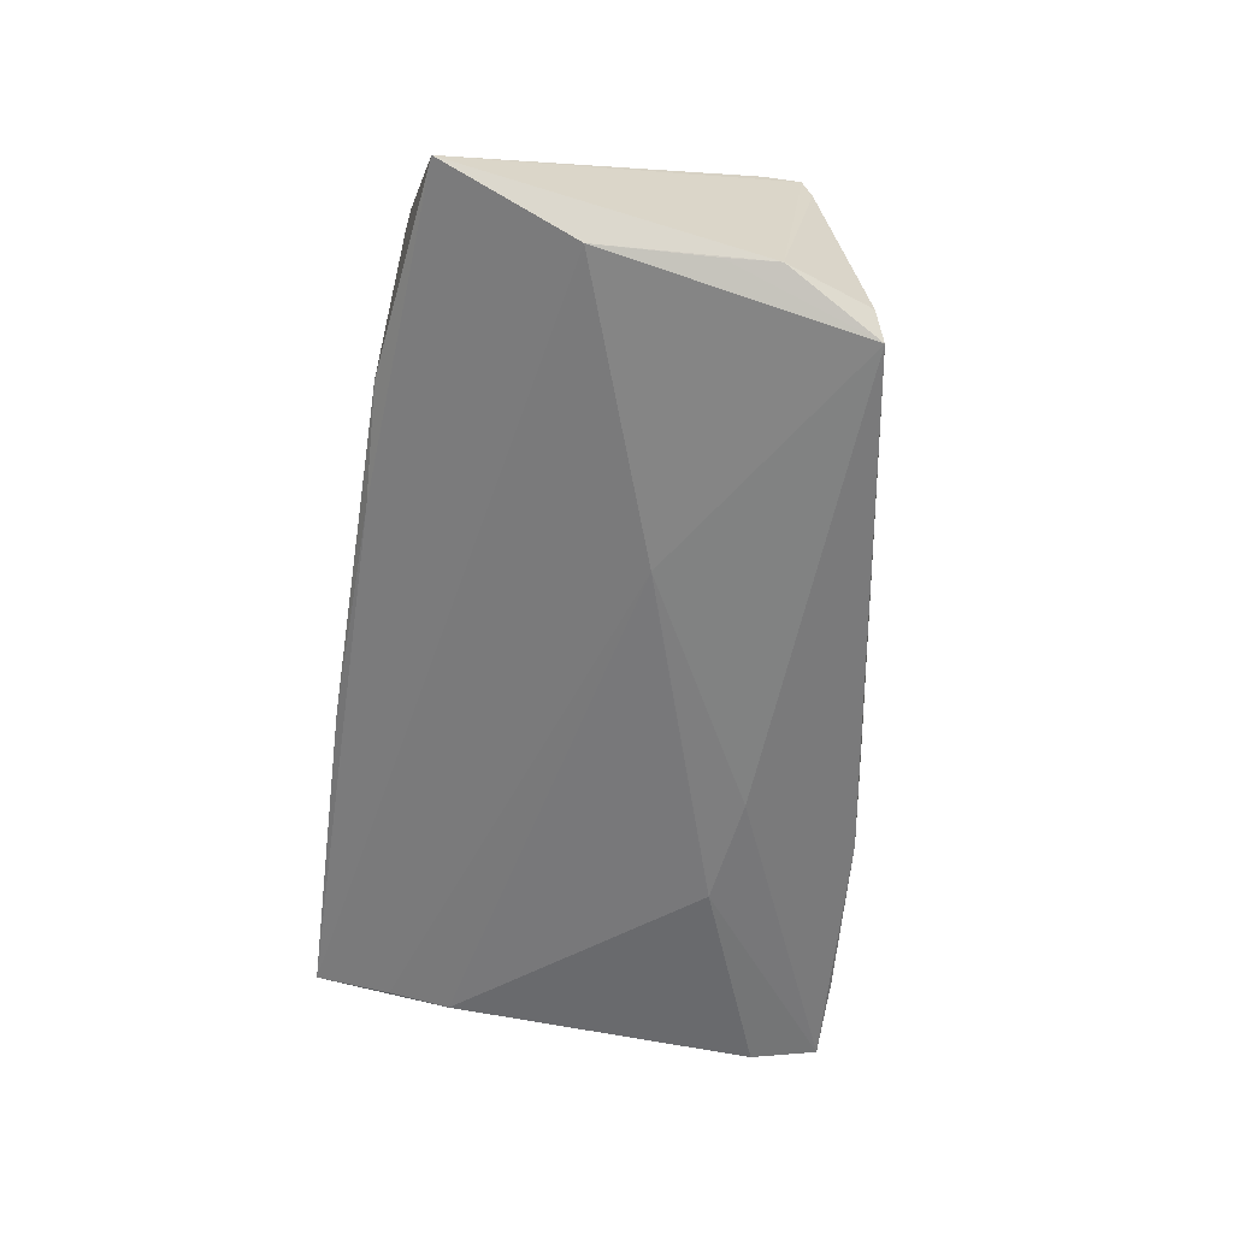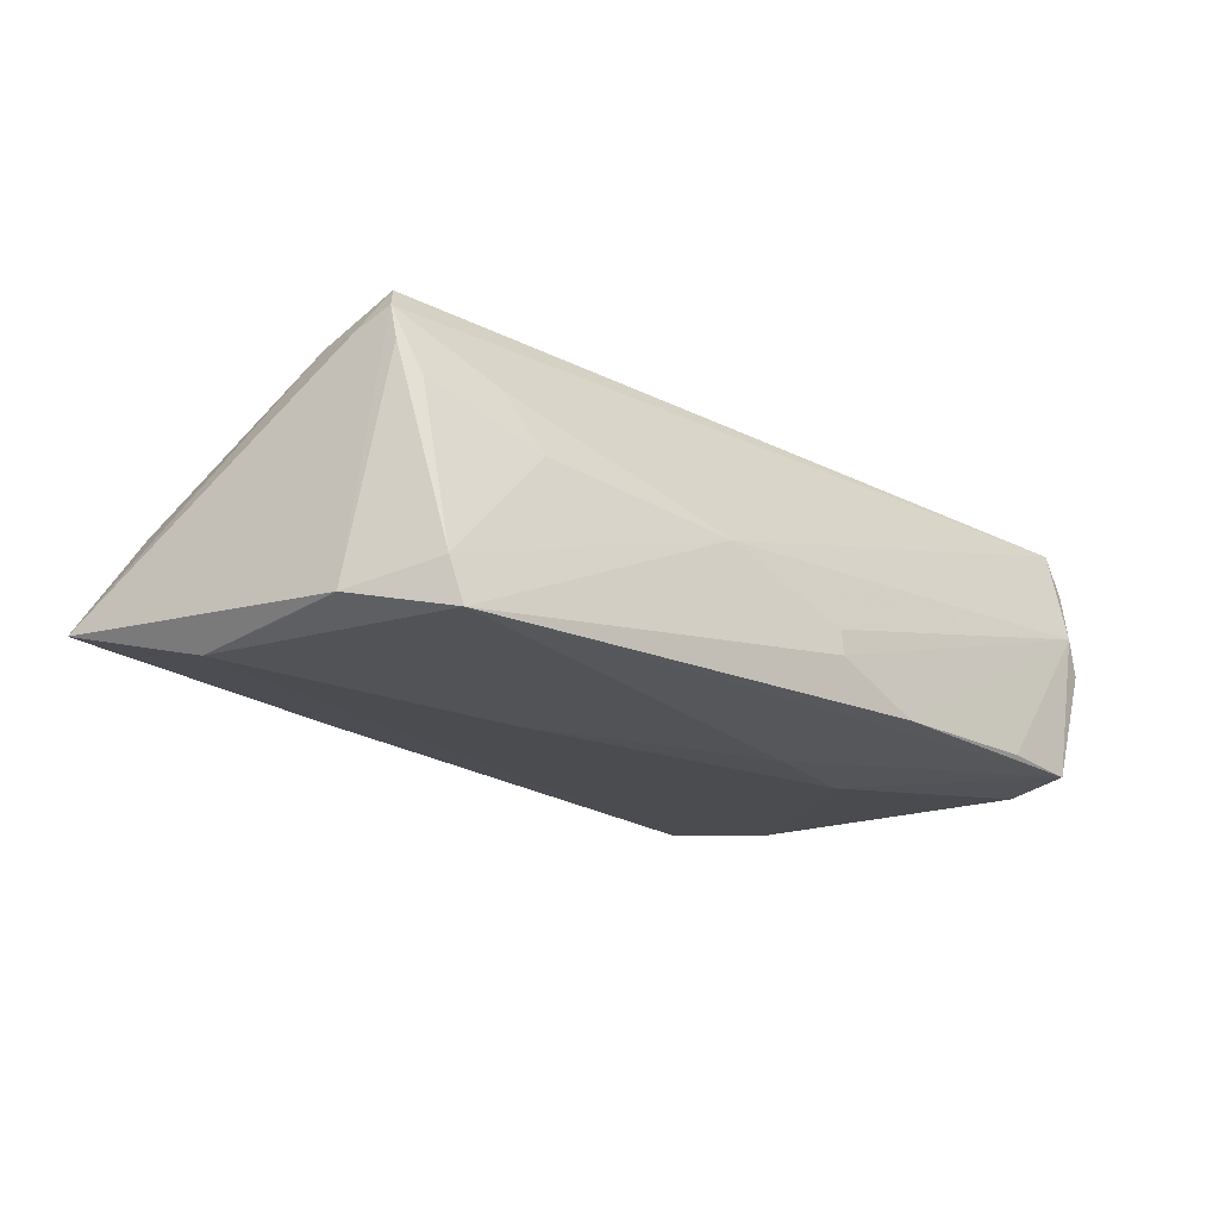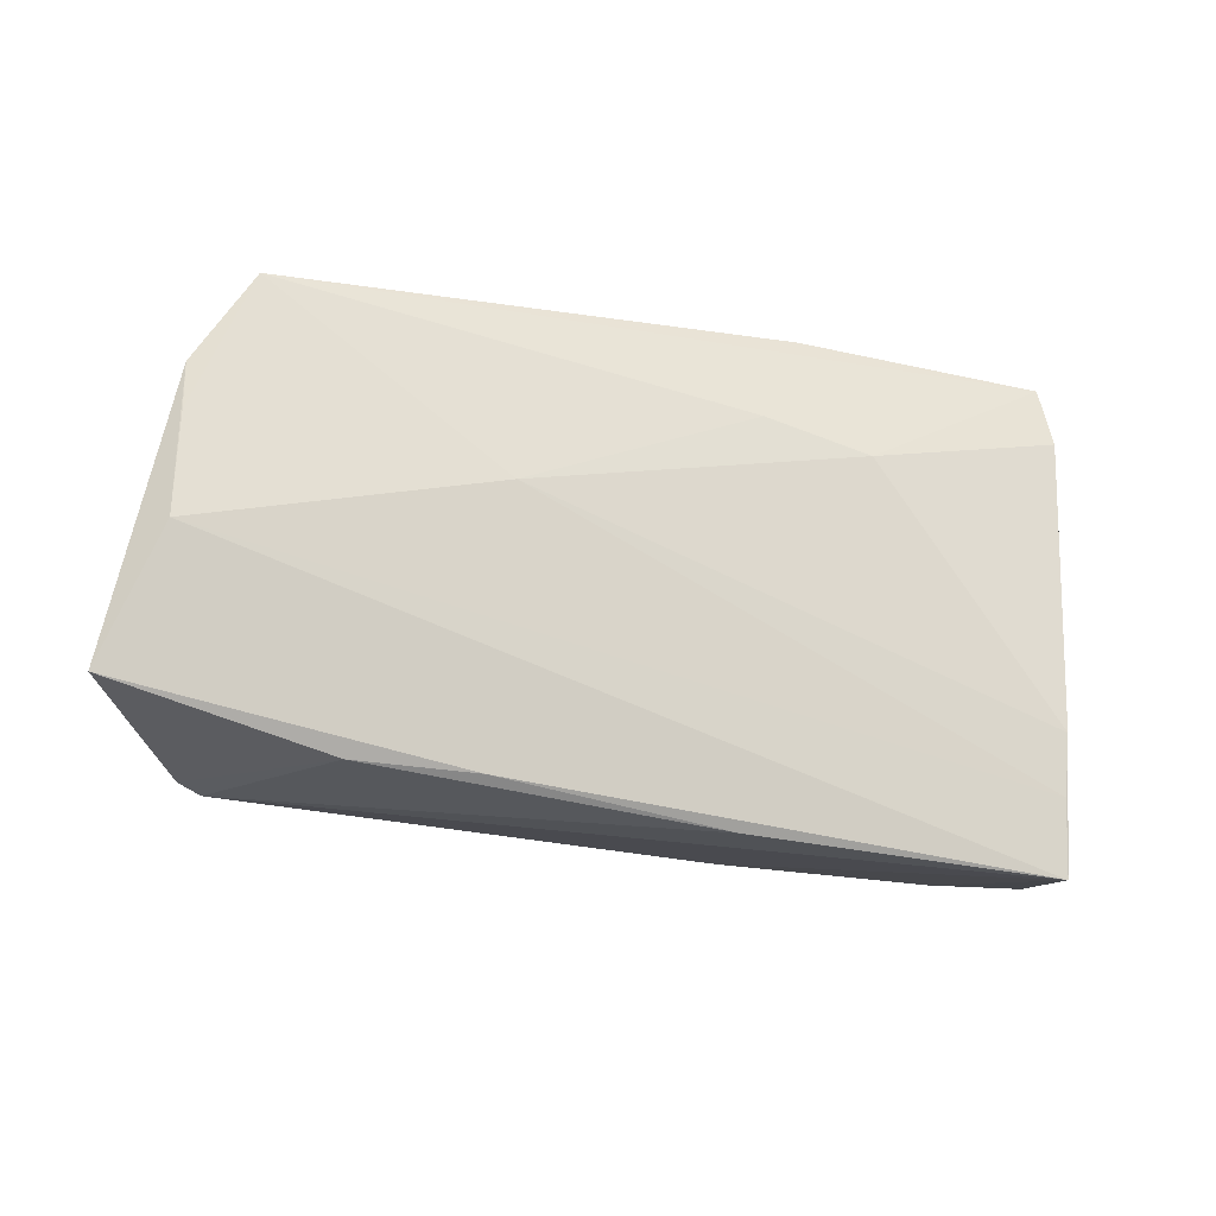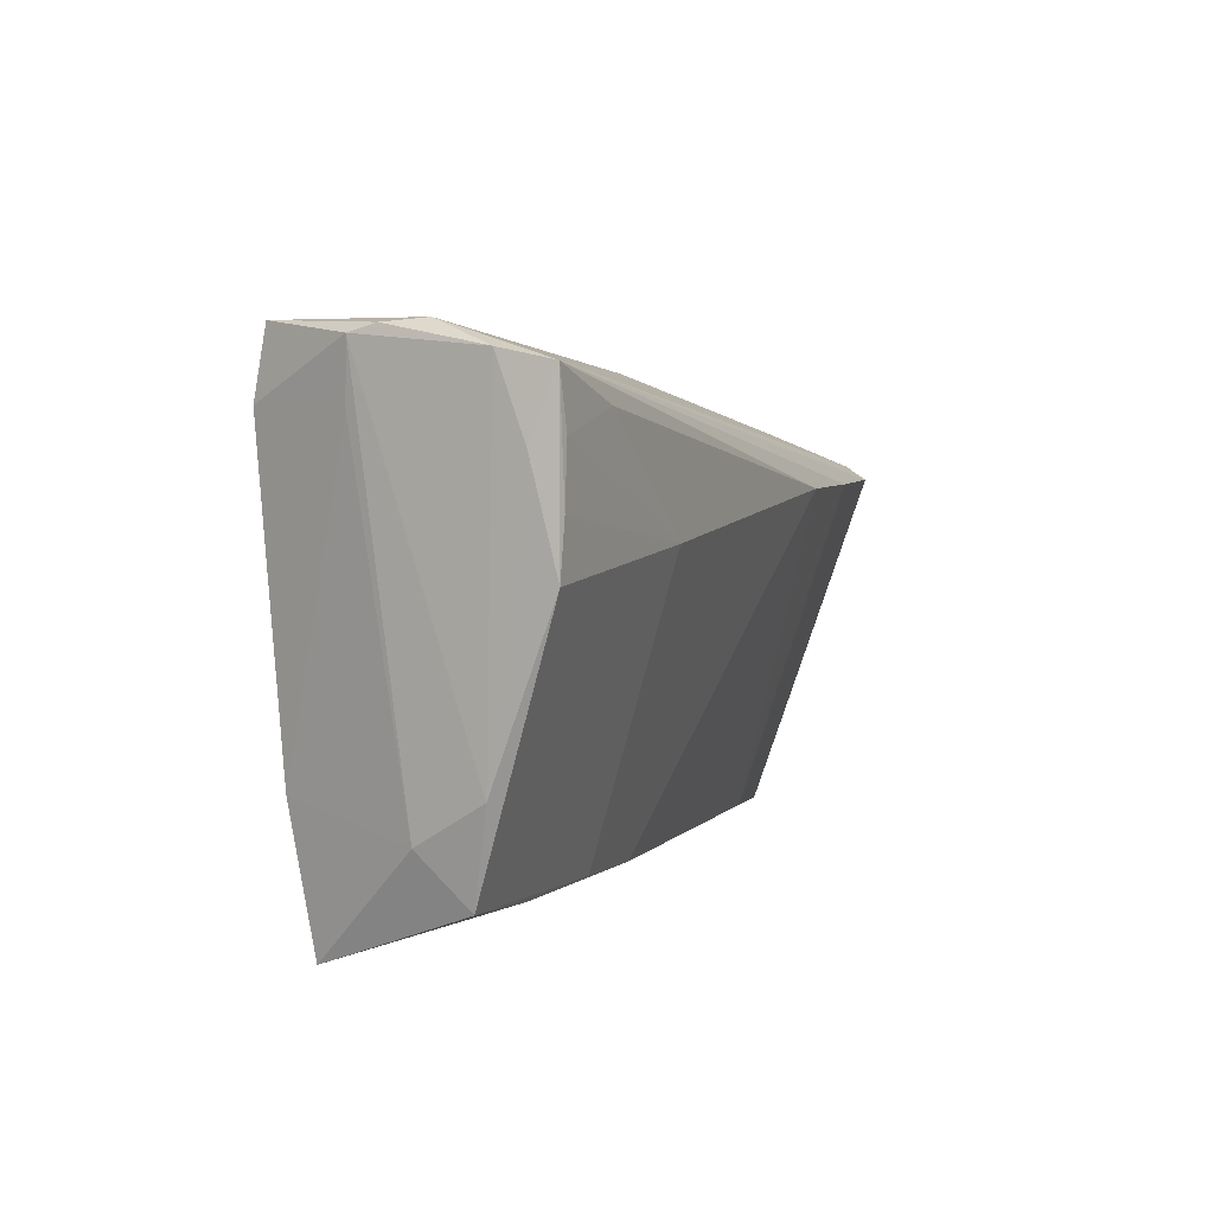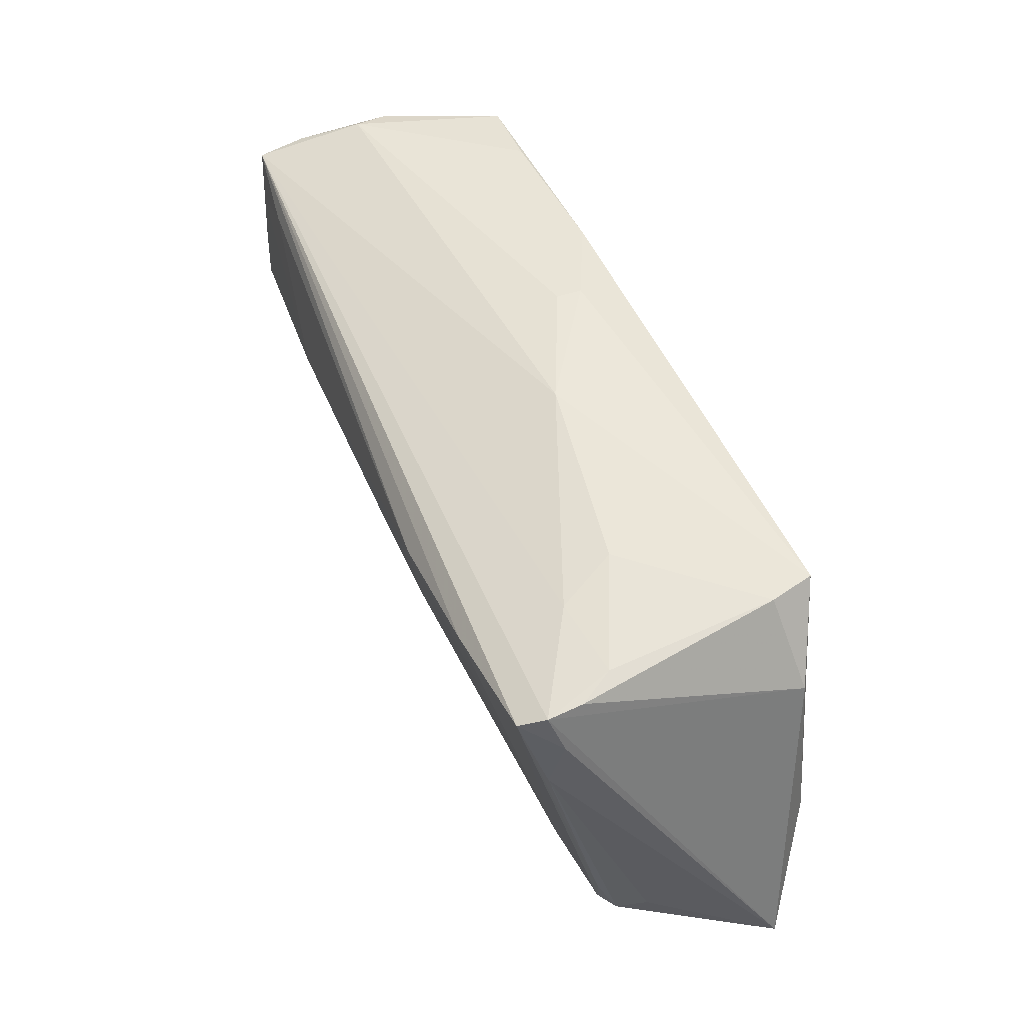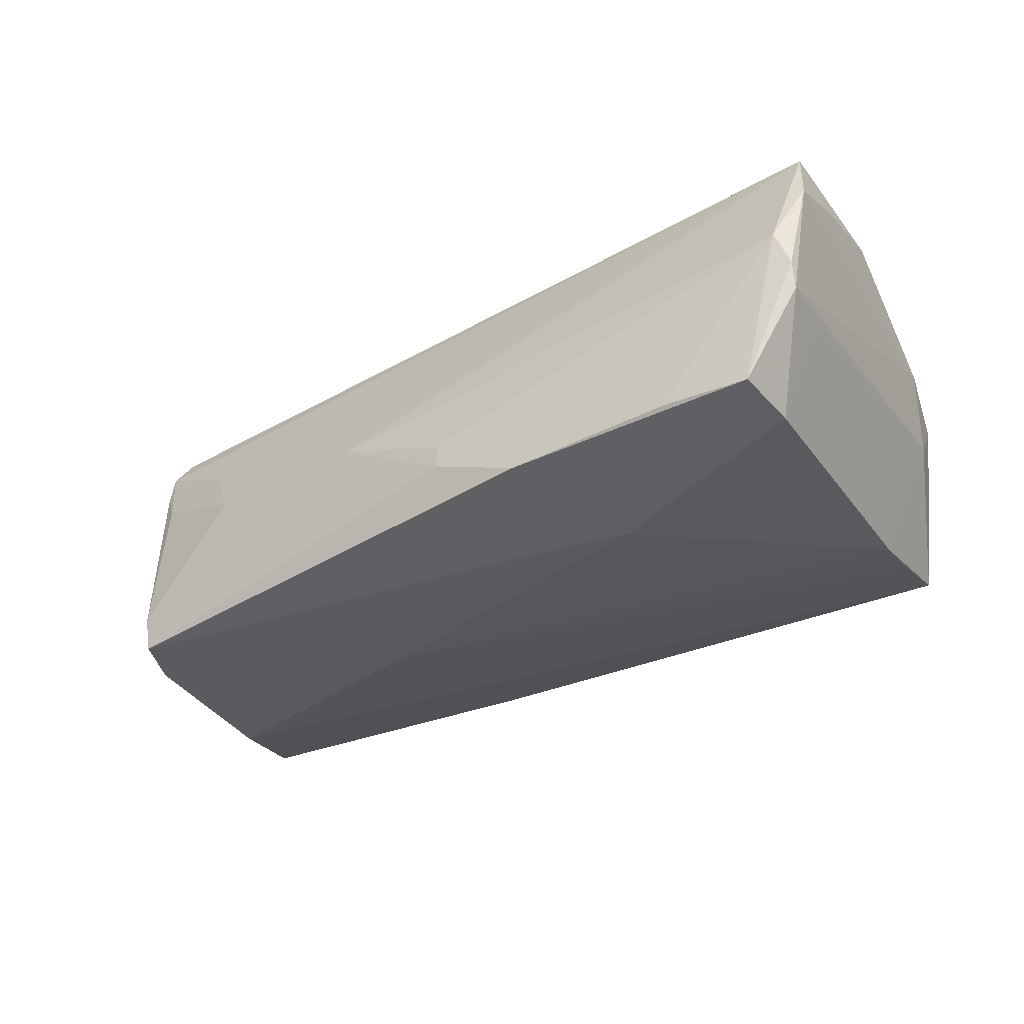
<metadata>
{"format":"obj","ext":"obj","renderer":"f3d","projection":"perspective","resolution":1024,"background":"white","views":[{"elev":-60.6,"azim":82.8,"up":"+Z"},{"elev":-22.3,"azim":131.2,"up":"+Z"},{"elev":-30.4,"azim":161.0,"up":"+Y"},{"elev":5.2,"azim":-68.7,"up":"+Y"},{"elev":40.5,"azim":70.2,"up":"+Y"},{"elev":-33.0,"azim":-149.6,"up":"+Z"}]}
</metadata>
<code>
v -0.05866 0.02881 0.01191
v -0.05866 0.01973 0.0152
v 0.04651 0.02193 -0.01996
v 0.05216 0.01021 0.01233
v -0.006172 0.02986 -0.01179
v -0.05011 -0.03162 -0.01118
v 0.04901 0.01763 0.005988
v 0.01015 0.02693 -0.002116
v -0.01591 -0.02623 0.008713
v 0.04969 0.01327 0.01734
v -0.05775 0.01377 0.01849
v 0.04686 -0.02868 0.002525
v -0.03064 0.00961 0.01988
v 0.05021 0.003381 0.01358
v -0.05629 0.02307 -0.004171
v 0.03222 -0.03033 -0.01163
v -0.04712 0.02348 0.0189
v -0.05028 0.03167 -0.01586
v -0.05679 0.03018 -0.003804
v -0.01102 -0.03169 -0.0109
v 0.04394 -0.02914 0.004019
v -0.05596 -0.01796 0.002168
v -0.05511 0.0316 0.004182
v 0.03901 0.01928 0.007684
v 0.05144 0.01492 0.01427
v -0.04292 -0.02517 0.008388
v -0.0514 0.02344 -0.01677
v 0.03515 0.02191 0.0005375
v 0.05012 -0.02509 -0.0001955
v -0.0585 0.007313 0.01832
v -0.02889 -0.02524 0.009234
v 0.03389 0.01325 0.0189
v -0.05714 0.02081 0.01847
v -0.006173 0.02964 -0.008546
v 0.01742 0.01335 0.01996
v -0.01801 0.0307 -0.01665
v 0.05136 0.01588 0.009982
v -0.03958 0.03169 -0.01561
v 0.05298 0.01053 -0.01725
v -0.05527 -0.02397 0.008279
v -0.0575 -0.01281 0.01056
v -0.02541 0.01421 -0.01961
v -0.04988 -0.02236 -0.01304
v 0.03247 -0.02814 0.005634
v -0.01185 0.01648 -0.01996
v -0.0569 0.03112 -0.0004459
v 0.04804 0.02115 -0.0146
v 0.04643 -0.02413 0.005036
v -0.05024 -0.01477 -0.01435
v -0.05813 0.02751 0.01814
v 0.05287 0.004045 -0.01785
v 0.01753 -0.03005 -0.01253
v 0.01718 0.001635 -0.01996
v 0.05303 -0.009997 -0.01887
v 0.05866 -0.02625 -0.01417
f 54 53 3
f 54 39 55
f 46 19 1
f 18 19 46
f 3 18 36
f 55 16 52
f 52 54 55
f 6 54 52
f 6 52 20
f 20 52 16
f 6 9 26
f 26 40 6
f 1 19 41
f 21 20 16
f 21 9 6
f 6 20 21
f 3 39 51
f 51 54 3
f 39 54 51
f 18 42 27
f 27 19 18
f 49 42 53
f 49 27 42
f 45 18 3
f 45 42 18
f 3 53 45
f 53 42 45
f 3 36 5
f 5 8 3
f 34 8 5
f 38 36 18
f 23 8 34
f 23 46 1
f 34 5 23
f 18 46 23
f 23 38 18
f 23 5 36
f 36 38 23
f 10 4 25
f 55 39 25
f 25 4 55
f 30 41 40
f 22 41 19
f 22 49 6
f 6 40 22
f 40 41 22
f 9 21 44
f 44 21 10
f 10 21 48
f 6 49 43
f 43 49 53
f 43 54 6
f 53 54 43
f 19 27 15
f 27 49 15
f 15 22 19
f 49 22 15
f 3 8 47
f 8 28 47
f 47 39 3
f 24 28 8
f 7 47 28
f 28 24 7
f 7 24 25
f 10 25 50
f 25 24 50
f 50 24 8
f 50 23 1
f 8 23 50
f 1 41 2
f 41 30 2
f 2 50 1
f 30 50 2
f 9 44 35
f 31 26 9
f 40 26 31
f 31 30 40
f 10 48 14
f 14 4 10
f 14 29 55
f 55 4 14
f 37 7 25
f 47 7 37
f 37 25 39
f 39 47 37
f 32 44 10
f 32 35 44
f 10 50 32
f 50 35 32
f 30 31 13
f 9 35 13
f 13 31 9
f 29 14 12
f 12 14 48
f 12 48 21
f 55 29 12
f 12 16 55
f 12 21 16
f 17 35 50
f 17 13 35
f 50 33 17
f 17 33 13
f 11 50 30
f 11 33 50
f 30 13 11
f 13 33 11

</code>
